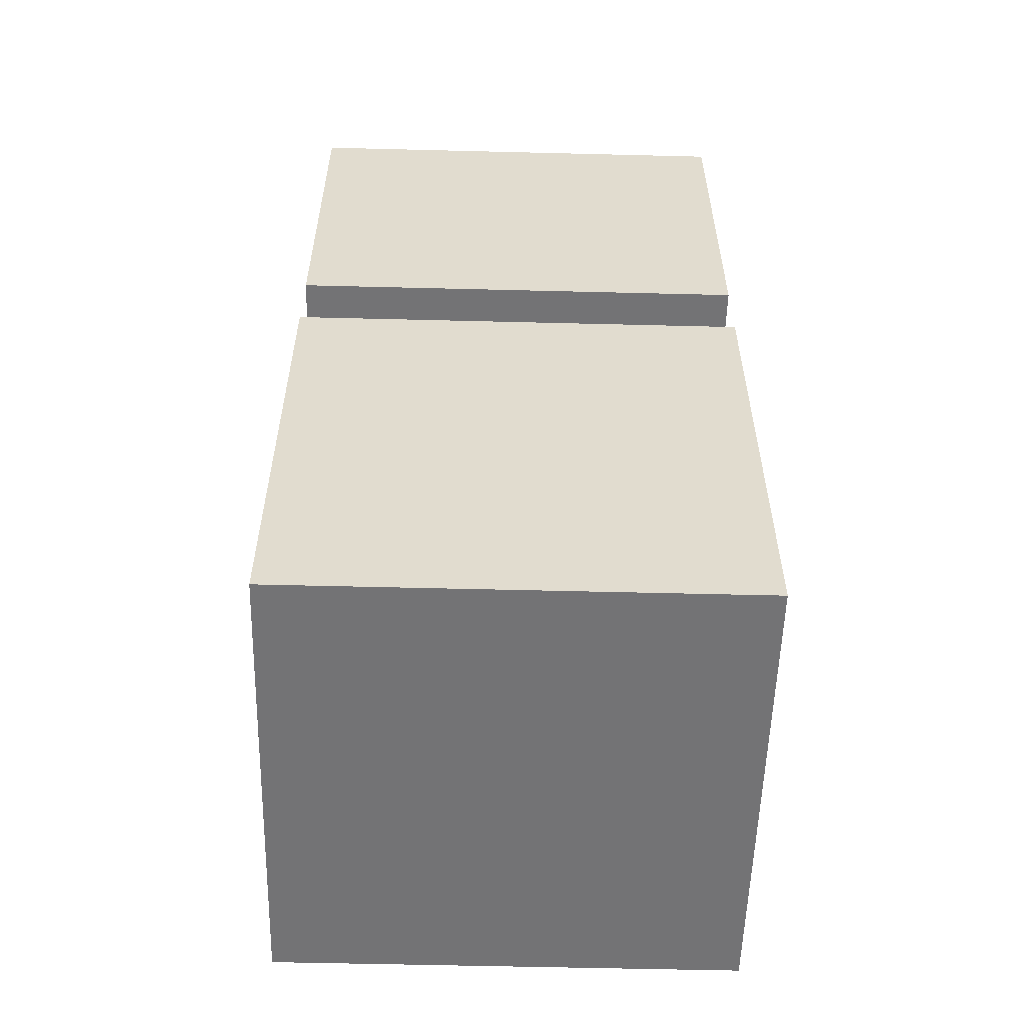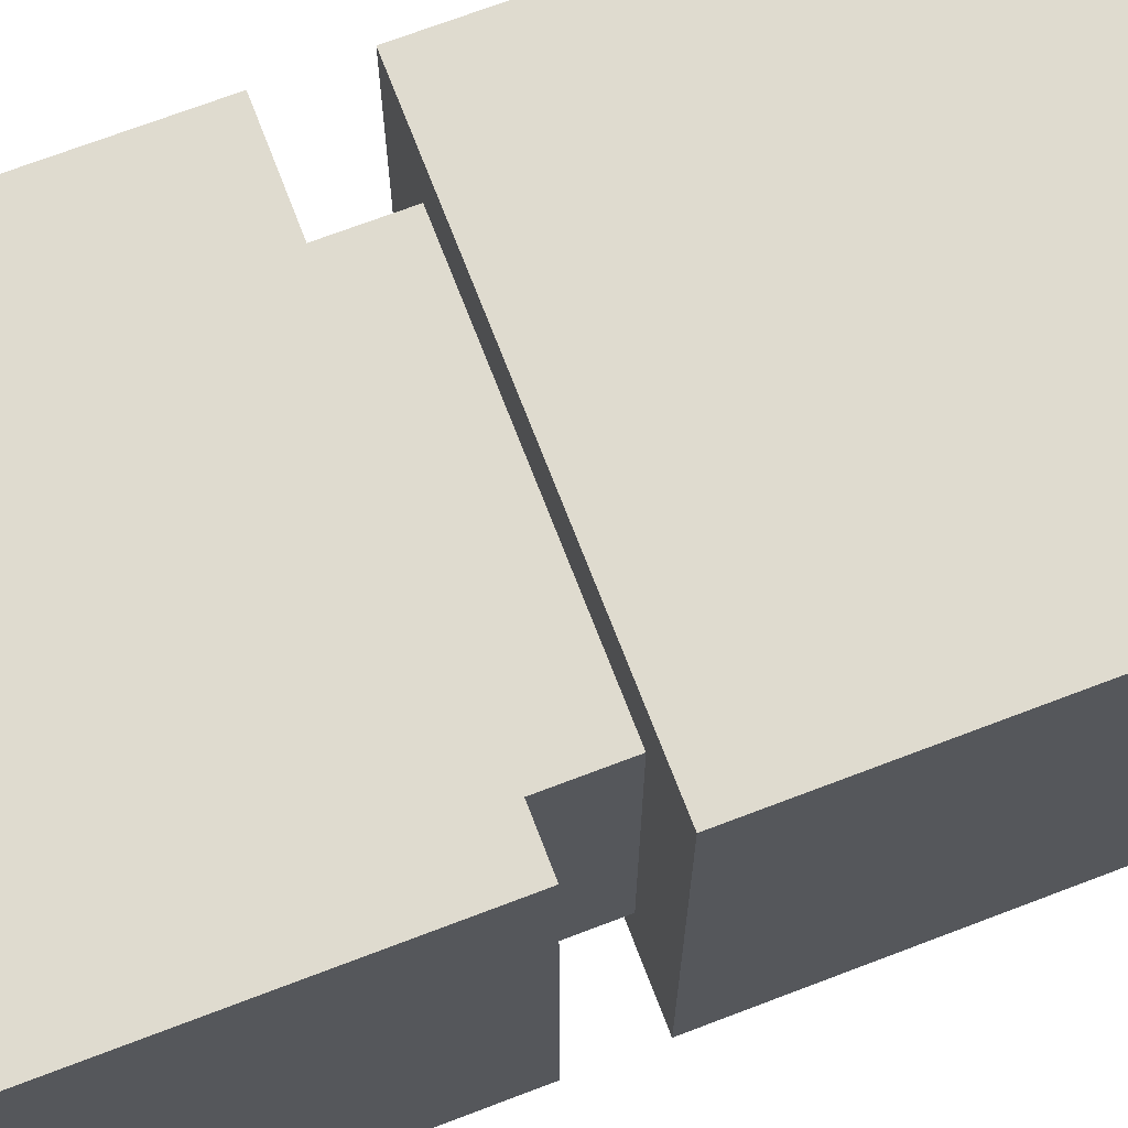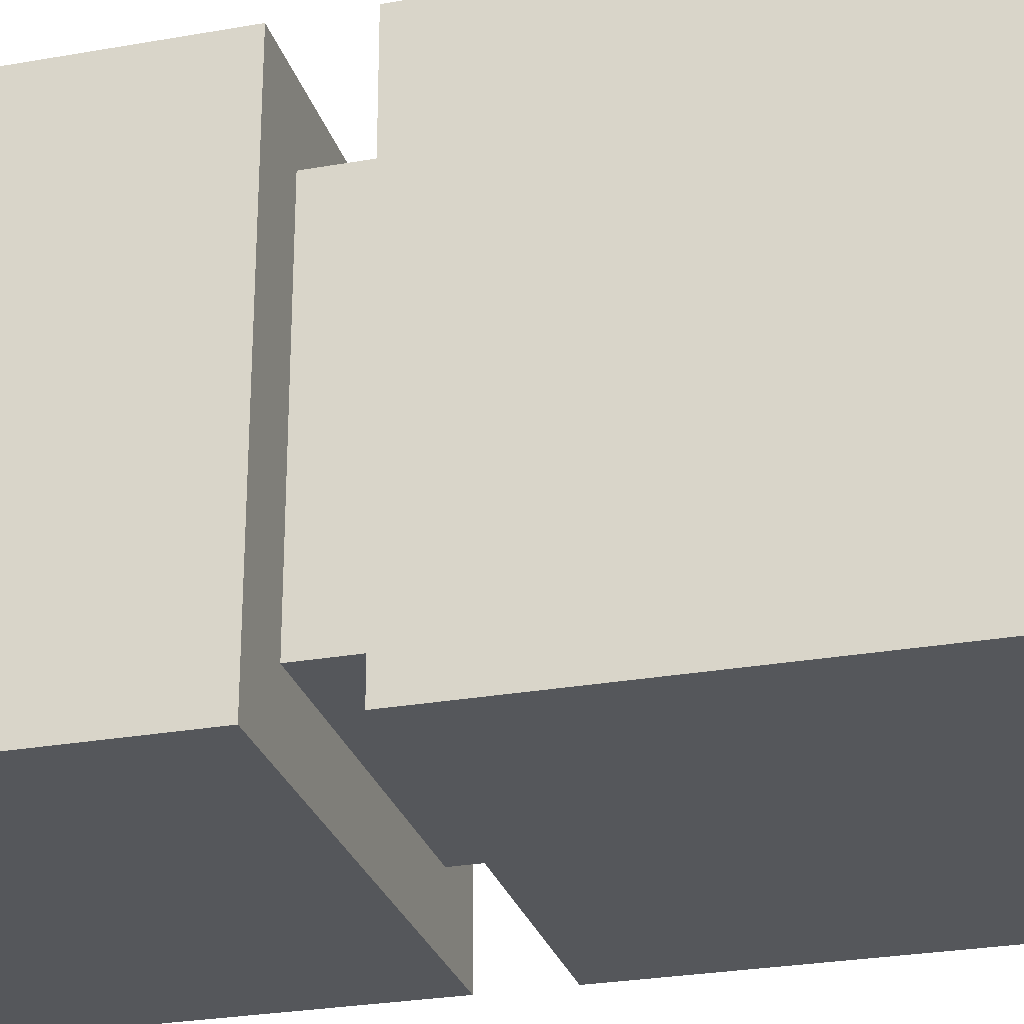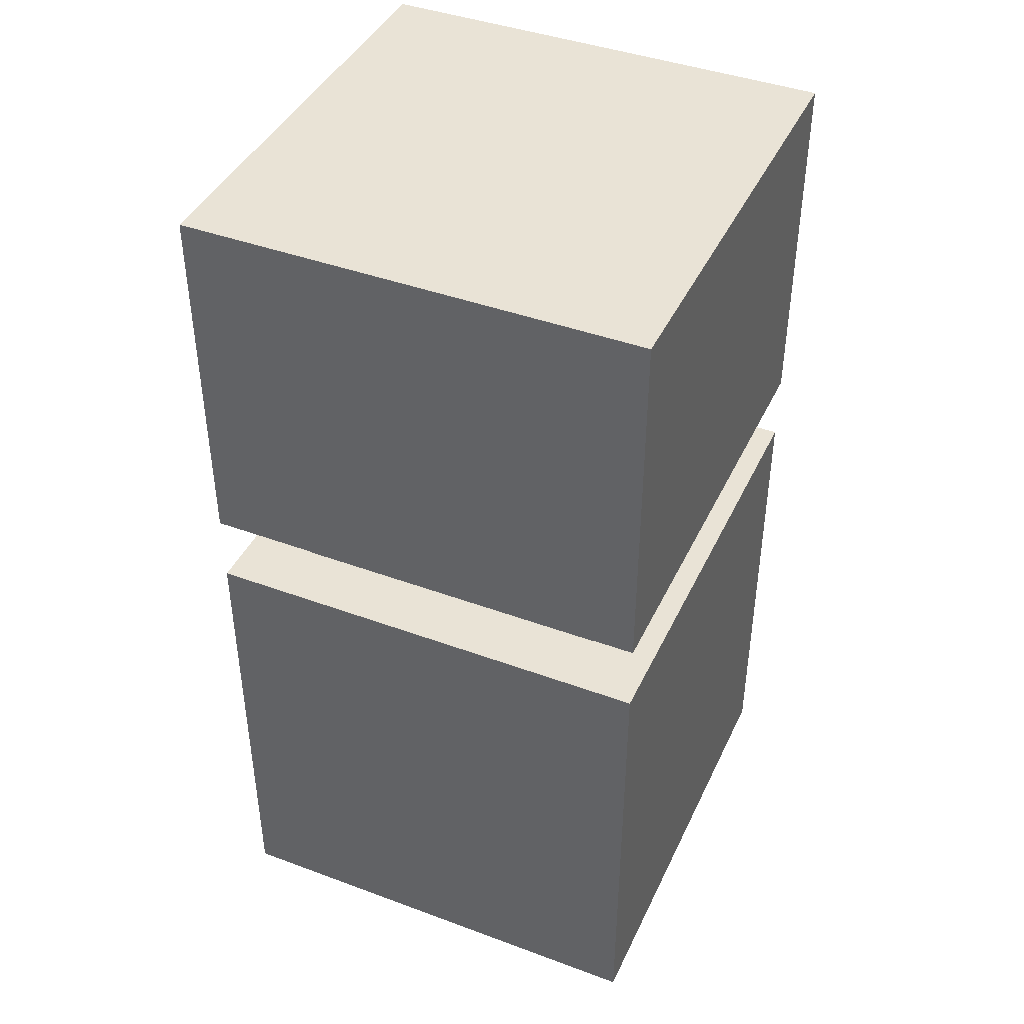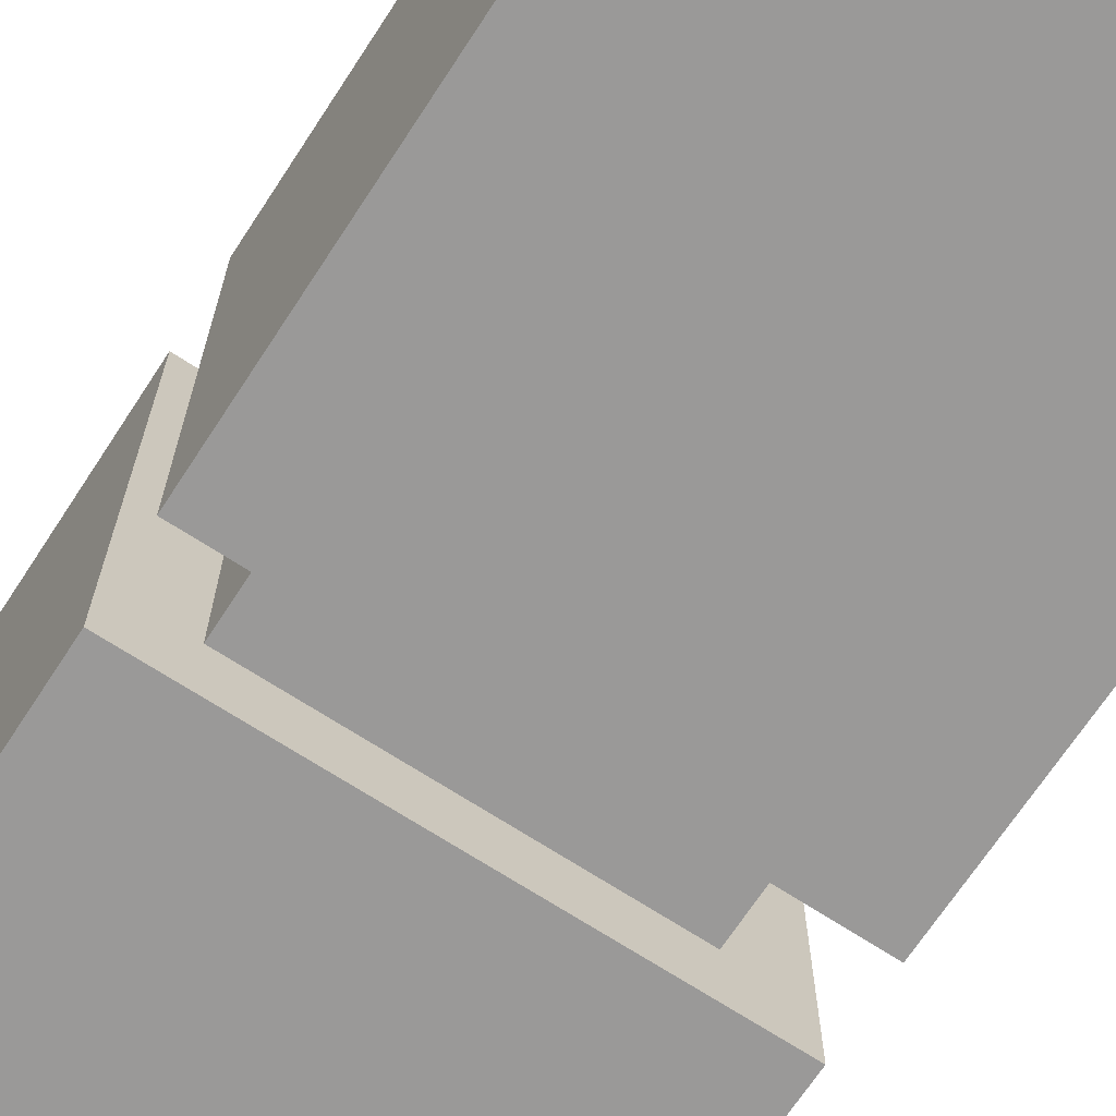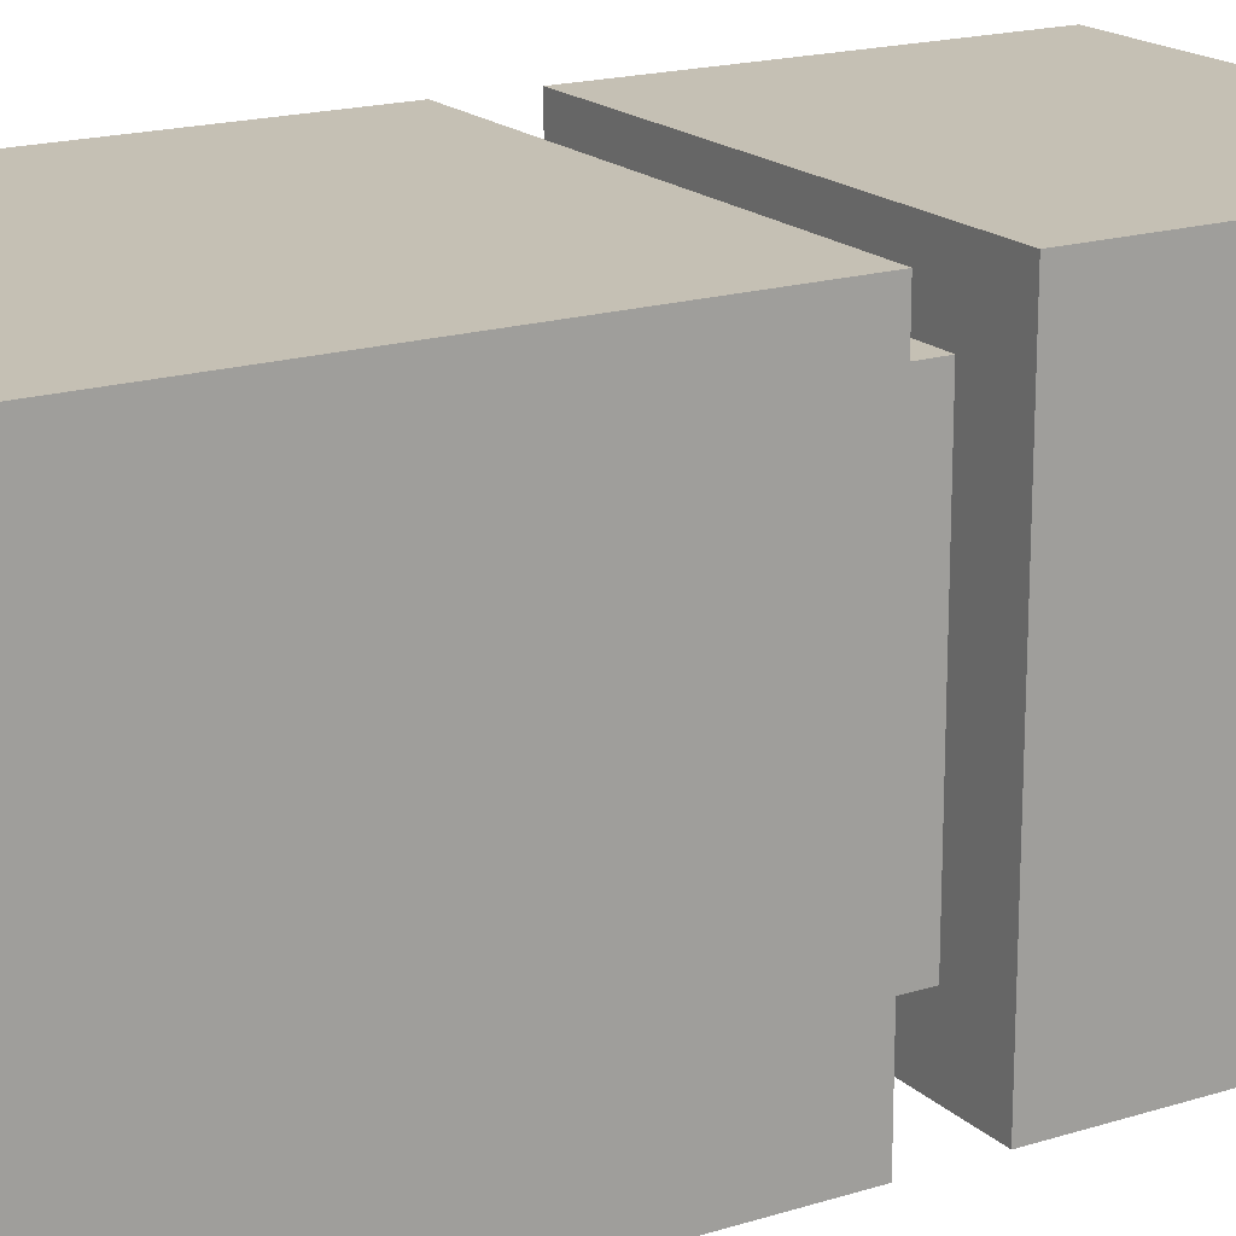
<metadata>
{"format":"obj","ext":"obj","renderer":"f3d","projection":"perspective","resolution":1024,"background":"white","views":[{"elev":-56.0,"azim":-1.5,"up":"+Y"},{"elev":70.5,"azim":-110.9,"up":"+Z"},{"elev":-27.0,"azim":-74.5,"up":"+Z"},{"elev":42.2,"azim":-156.1,"up":"+Y"},{"elev":-69.1,"azim":-33.2,"up":"+Z"},{"elev":18.2,"azim":58.9,"up":"+Z"}]}
</metadata>
<code>
v  -0.5 0 0.5
v  -0.5 0 -0.5
v  0.5 0 -0.5
v  0.5 0 0.5
v  -0.5 2 0.5
v  0.5 2 0.5
v  0.5 2 -0.5
v  -0.5 2 -0.5
v  0.3586 1.197 0.3586
v  -0.3586 1.197 0.3586
v  -0.3586 1.039 0.3586
v  0.3586 1.039 0.3586
v  0.3586 1.197 -0.3586
v  0.3586 1.039 -0.3586
v  -0.3586 1.197 -0.3586
v  -0.3586 1.039 -0.3586
v  -0.5 1.197 0.5
v  0.5 1.197 0.5
v  0.5 1.039 0.5
v  -0.5 1.039 0.5
v  0.5 1.197 -0.5
v  0.5 1.039 -0.5
v  -0.5 1.197 -0.5
v  -0.5 1.039 -0.5
g Dude
f 1 2 3
f 3 4 1
f 5 6 7
f 7 8 5
f 9 10 11
f 11 12 9
f 13 9 12
f 12 14 13
f 15 13 14
f 14 16 15
f 10 15 16
f 16 11 10
f 6 5 17
f 17 18 6
f 1 4 19
f 19 20 1
f 7 6 18
f 18 21 7
f 4 3 22
f 22 19 4
f 8 7 21
f 21 23 8
f 3 2 24
f 24 22 3
f 5 8 23
f 23 17 5
f 2 1 20
f 20 24 2
f 18 17 10
f 10 9 18
f 17 23 15
f 15 10 17
f 23 21 13
f 13 15 23
f 21 18 9
f 9 13 21
f 20 19 12
f 12 11 20
f 19 22 14
f 14 12 19
f 22 24 16
f 16 14 22
f 24 20 11
f 11 16 24

</code>
